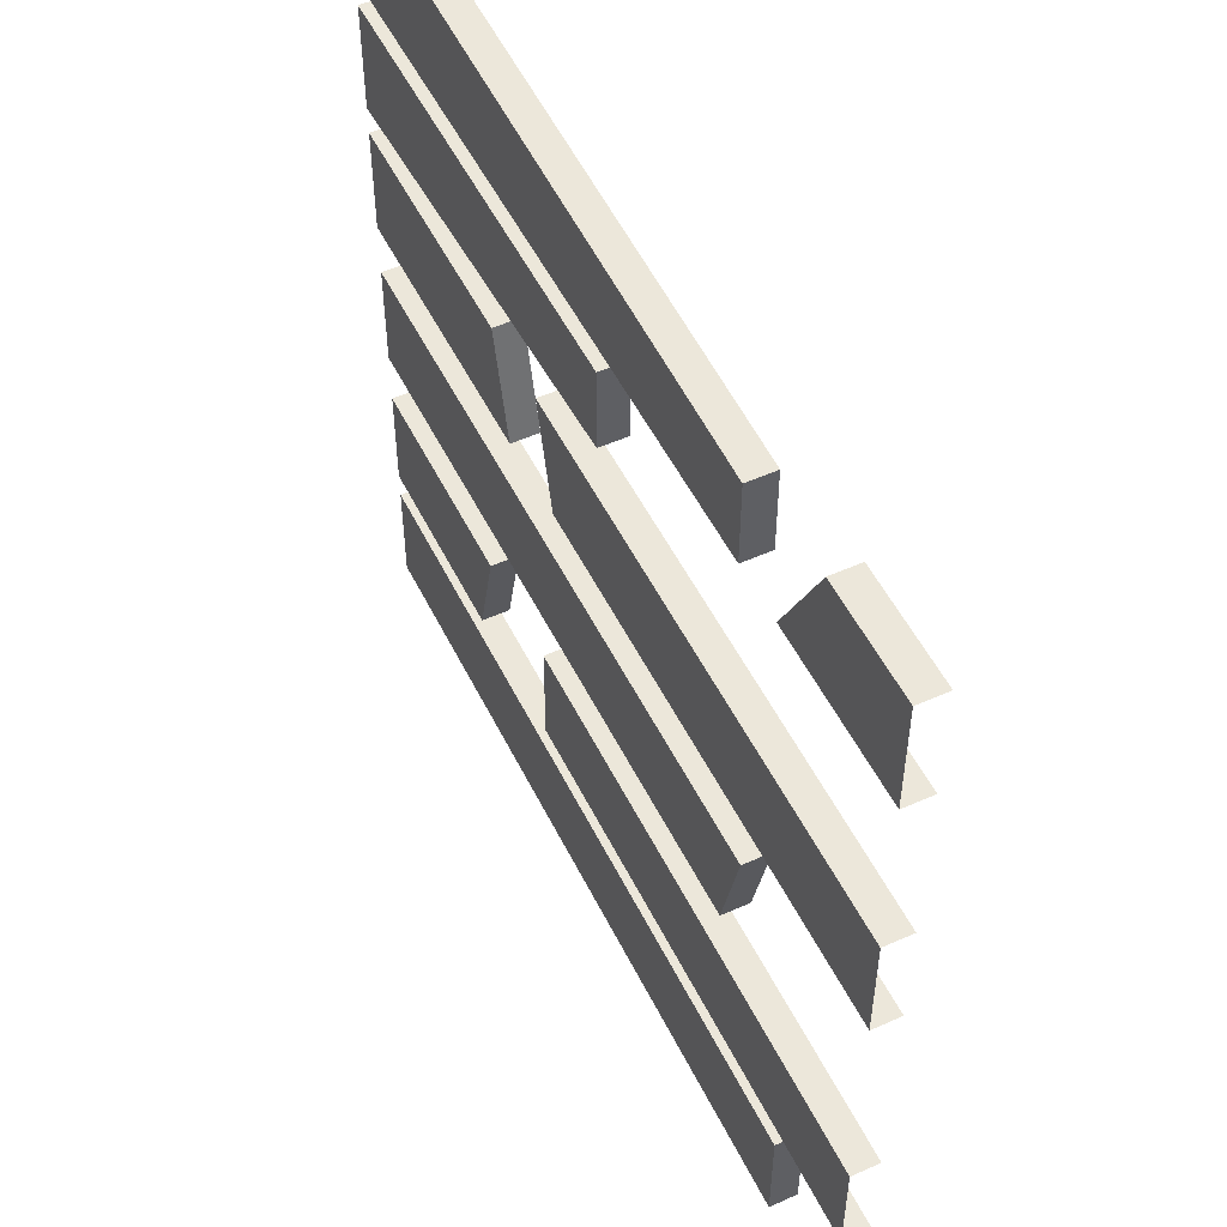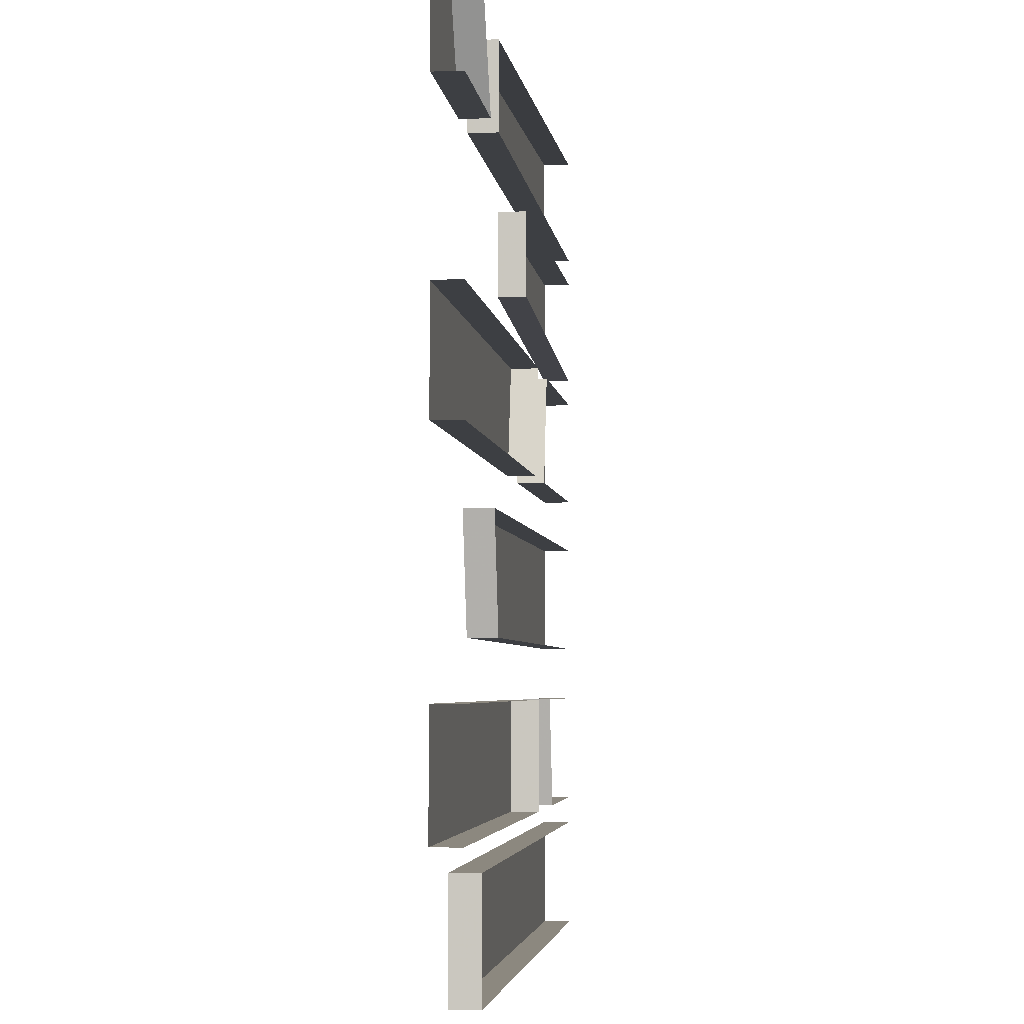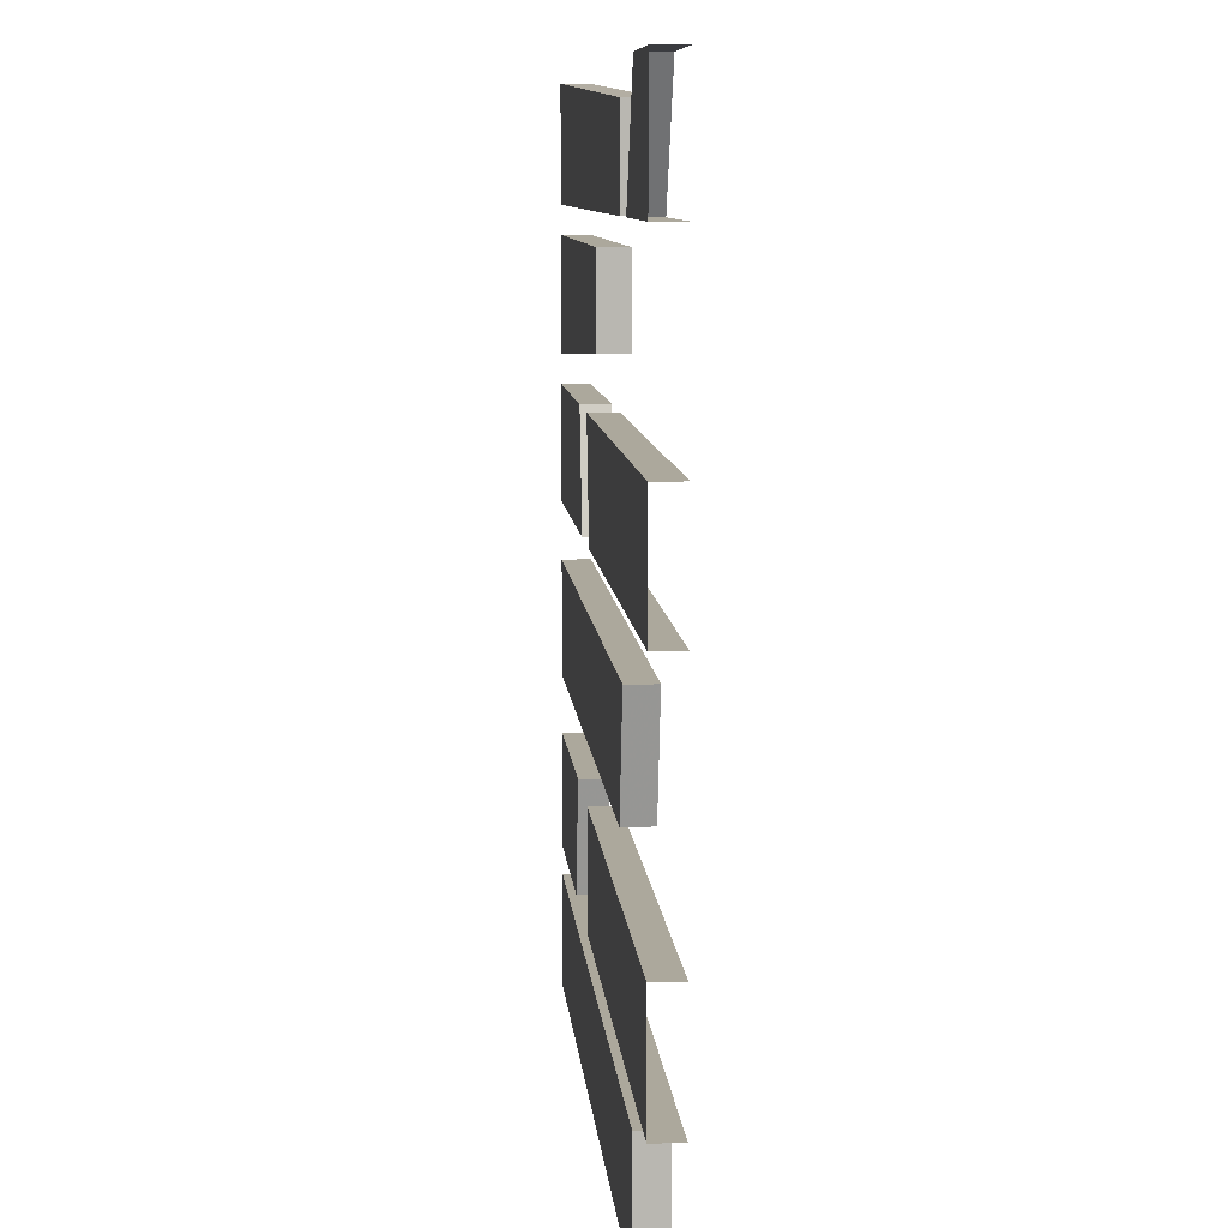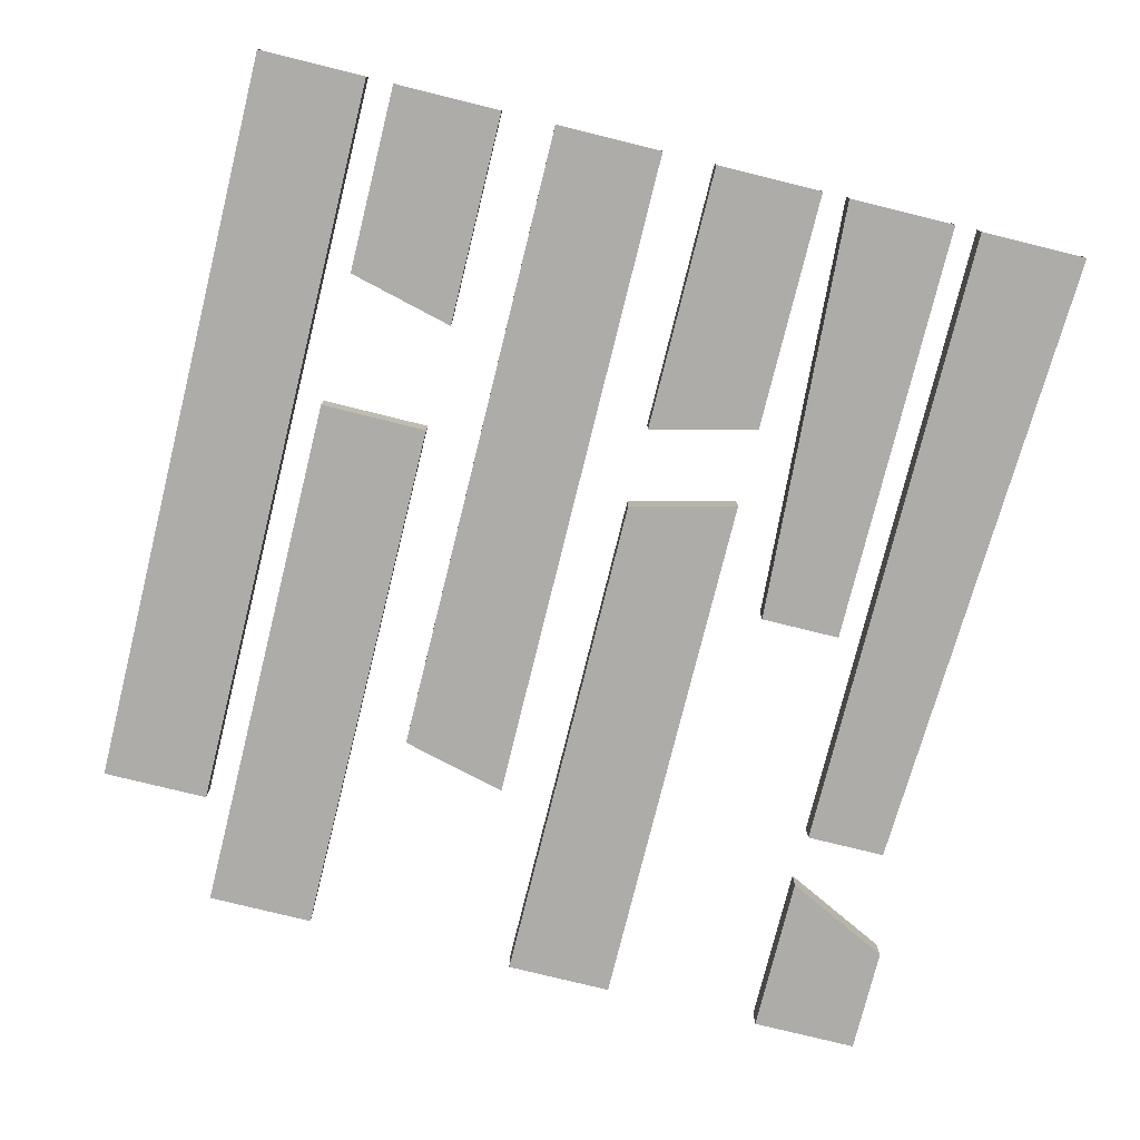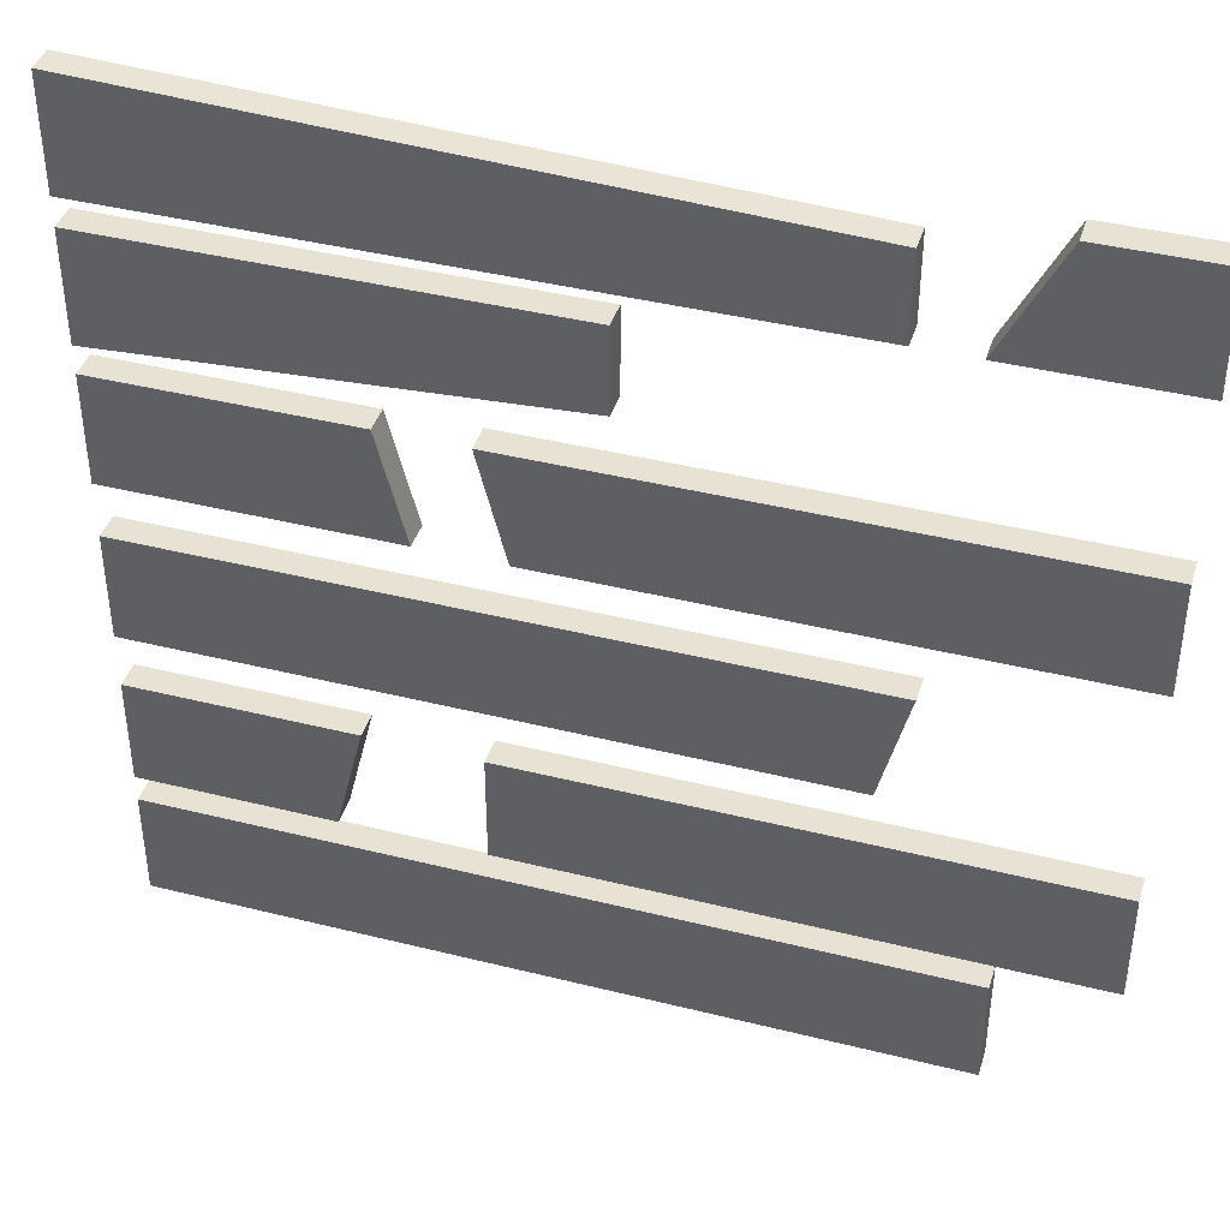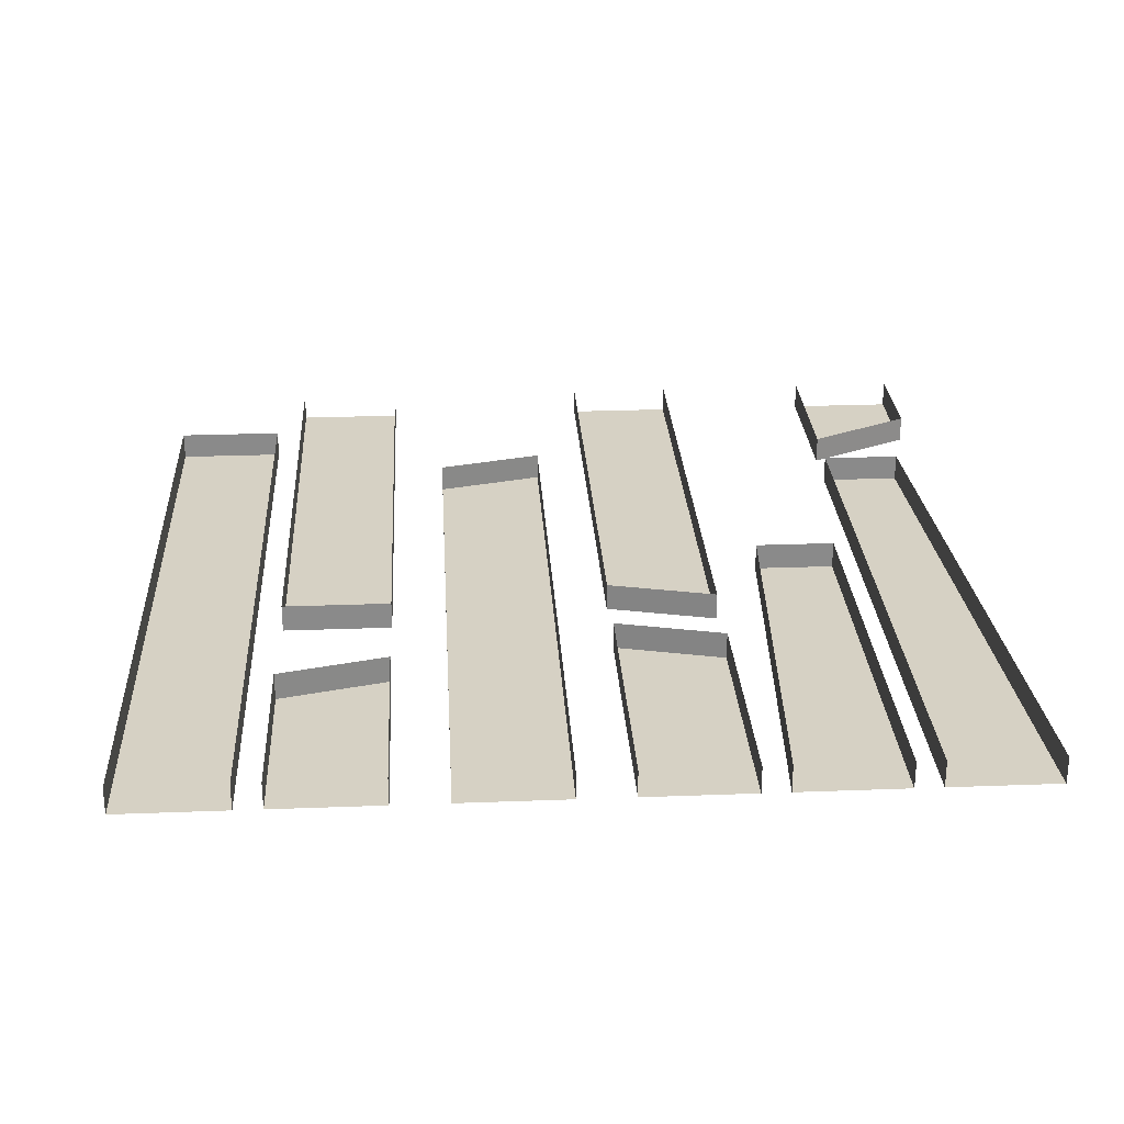
<metadata>
{"format":"obj","ext":"obj","renderer":"f3d","projection":"perspective","resolution":1024,"background":"white","views":[{"elev":52.1,"azim":64.2,"up":"+Z"},{"elev":-4.0,"azim":96.6,"up":"+Z"},{"elev":8.5,"azim":85.4,"up":"+Z"},{"elev":-77.0,"azim":-103.9,"up":"+Y"},{"elev":40.8,"azim":17.0,"up":"+Z"},{"elev":26.7,"azim":-93.4,"up":"+Y"}]}
</metadata>
<code>
o ground_decor/5422
v 48 -4 -48
v 48 0 -48
v -64 0 -48
v -64 -4 -48
v 48 -4 -64
v 48 0 -64
v -64 -4 -64
v -64 0 -64
v -16 -4 -44
v -16 0 -44
v 64 0 -44
v 64 -4 -44
v -16 -4 -28
v -16 0 -28
v 64 -4 -28
v 64 0 -28
v -32 -4 -28
v -32 0 -28
v -64 0 -28
v -64 -4 -28
v -64 -4 -44
v -36 -4 -44
v -36 0 -44
v -64 0 -44
v 36 -4 -4
v 36 0 -4
v -64 0 -4
v -64 -4 -4
v 32 -4 -20
v 32 0 -20
v -64 -4 -20
v -64 0 -20
v -12 -4 4
v -12 0 4
v 64 0 4
v 64 -4 4
v -16 -4 20
v -16 0 20
v 64 -4 20
v 64 0 20
v 0 -4 40
v 0 0 40
v -64 0 40
v -64 -4 40
v 0 -4 28
v 0 0 28
v -64 -4 24
v -64 0 24
v 32 -4 56
v 32 0 56
v -64 0 60
v -64 -4 60
v 32 -4 44
v 32 0 44
v -64 -4 44
v -64 0 44
v 40 -4 44
v 40 0 44
v 64 0 44
v 64 -4 44
v 48 -4 60
v 48 0 60
v 64 -4 60
v 64 0 60
v -64 -4 20
v -64 -4 4
v -24 -4 4
v -28 -4 20
v -28 0 20
v -64 0 20
v -24 0 4
v -64 0 4
f 1 2 3
f 1 3 4
f 1 4 5
f 1 5 2
f 2 5 6
f 6 5 7
f 6 7 8
f 9 10 11
f 9 11 12
f 9 12 13
f 9 13 10
f 10 13 14
f 14 13 15
f 14 15 16
f 17 18 19
f 17 19 20
f 17 20 21
f 17 21 22
f 17 22 18
f 18 22 23
f 23 22 21
f 23 21 24
f 25 26 27
f 25 27 28
f 25 28 29
f 25 29 26
f 26 29 30
f 30 29 31
f 30 31 32
f 33 34 35
f 33 35 36
f 33 36 37
f 33 37 34
f 34 37 38
f 38 37 39
f 38 39 40
f 41 42 43
f 41 43 44
f 41 44 45
f 41 45 42
f 42 45 46
f 46 45 47
f 46 47 48
f 49 50 51
f 49 51 52
f 49 52 53
f 49 53 50
f 50 53 54
f 54 53 55
f 54 55 56
f 57 58 59
f 57 59 60
f 57 60 61
f 57 61 58
f 58 61 62
f 62 61 63
f 62 63 64
f 65 66 67
f 65 67 68
f 65 68 69
f 65 69 70
f 4 7 5
f 28 31 29
f 44 47 45
f 52 55 53
f 37 36 39
f 13 12 15
f 61 60 63
f 67 71 69
f 67 69 68
f 66 72 71
f 66 71 67

</code>
